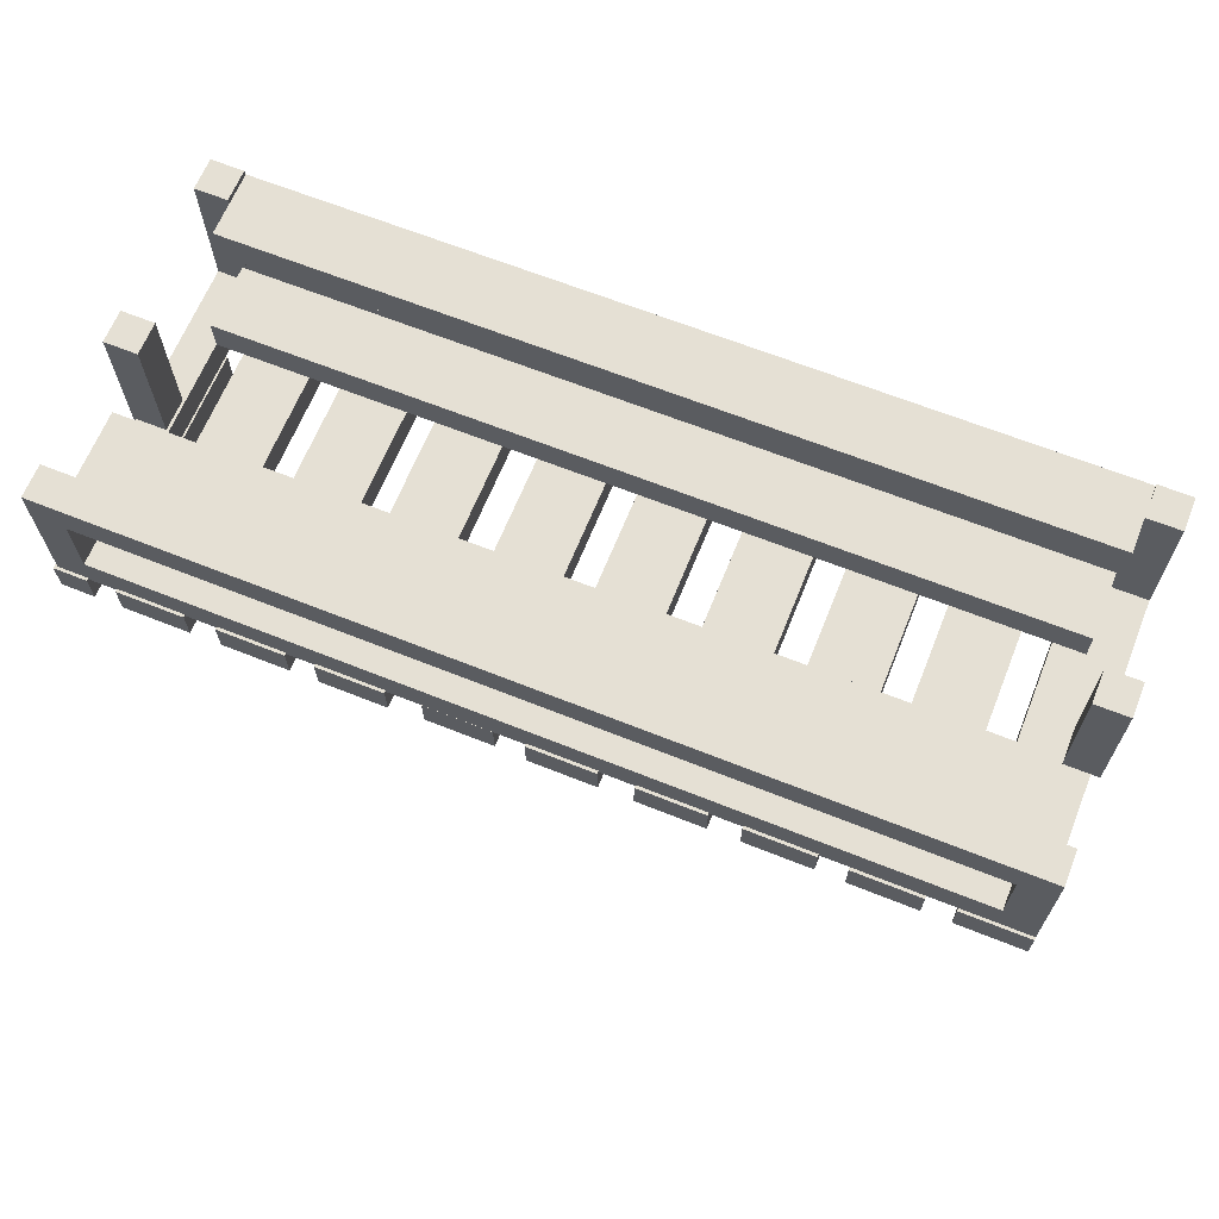
<metadata>
{"format":"obj","ext":"obj","renderer":"f3d","projection":"perspective","resolution":1024,"background":"white","views":[{"elev":64.8,"azim":-158.0,"up":"+Z"}]}
</metadata>
<code>
o obj_0
v 175 		7.48 		159.1
v 175 		6.625 		110.1
v 175 		18.62 		109.9
v 175 		19.48 		158.9
v 174 		6.625 		110.1
v 174 		18.62 		109.9
v 173 		76.42 		157.9
v 173 		64.42 		158.1
v 162 		76.63 		109.9
v 162 		75.56 		108.9
v 162 		75.58 		109.9
v 174 		6.642 		111.1
v -151 		76.35 		96.88
v -59 		-16.41 		111.5
v -59 		-16.41 		111.5
v -151 		-53.42 		111.1
v 173 		75.58 		109.9
v 174 		18.64 		110.9
v -83 		39.57 		109.5
v -93 		54.49 		109.3
v -93 		75.56 		108.9
v -83 		75.56 		108.9
v 174 		-53.37 		111.1
v 174 		-53.56 		100.2
v 174 		76.42 		97.88
v 128 		-53.35 		112.1
v 128 		-50.67 		112.1
v 128 		-41.4 		111.9
v 128 		39.59 		110.5
v 128 		39.57 		109.5
v 161 		75.56 		108.9
v 161 		76.21 		145.9
v 161 		76.42 		157.9
v 174 		-42.4 		112
v 174 		76.63 		109.9
v 174 		-54.42 		111.2
v 152 		-53.35 		112.1
v -127 		50.56 		109.3
v 174 		-53.56 		160.2
v 152 		39.57 		109.5
v 174 		-41.56 		159.9
v 152 		39.59 		110.5
v 152 		-41.4 		111.9
v 152 		-50.67 		112.1
v 173.3 		-19.29 		99.55
v 173.3 		-21.04 		-0.433
v 173.3 		14.96 		-1.062
v 163 		6.642 		111.1
v 173.3 		16.7 		98.92
v 163 		18.64 		110.9
v 173.3 		-12.09 		99.43
v 162 		63.58 		110.1
v 162 		-16.41 		111.5
v 162 		-35.15 		111.8
v 162 		-42.4 		112
v 117 		-53.34 		112.1
v 117 		39.57 		109.5
v 117 		39.59 		110.5
v 117 		-41.4 		111.9
v 117 		-52.16 		112.1
v 173 		63.58 		110.1
v 93 		-52.16 		112.1
v 93 		-53.34 		112.1
v -127 		75.56 		108.9
v -117 		75.56 		108.9
v -117 		54.49 		109.3
v 83 		-53.34 		112.1
v -48 		-16.41 		111.5
v -48 		-16.41 		111.5
v -139 		39.57 		109.5
v -139 		50.56 		109.3
v -24 		-16.41 		111.5
v -138 		-16.2 		123.5
v -138 		-40.19 		123.9
v -83 		-16.41 		111.5
v -83 		-16.41 		111.5
v -138 		-16.41 		111.5
v -12 		-41.4 		111.9
v -12 		-40.4 		111.9
v -12 		-40.4 		111.9
v -12 		-41.4 		111.9
v 59 		-41.4 		111.9
v 59 		-40.4 		111.9
v 59 		-40.4 		111.9
v 59 		-41.4 		111.9
v 93 		-41.4 		111.9
v 93 		-40.4 		111.9
v 93 		-40.4 		111.9
v 93 		-41.4 		111.9
v 117 		-40.4 		111.9
v 117 		-41.4 		111.9
v 117 		-41.4 		111.9
v 117 		-40.4 		111.9
v -139 		-40.77 		147.9
v 83 		-40.4 		111.9
v 83 		-41.4 		111.9
v 83 		-41.4 		111.9
v 83 		-40.4 		111.9
v 12 		-40.4 		111.9
v 12 		-41.4 		111.9
v 12 		-41.4 		111.9
v 12 		-40.4 		111.9
v 83 		39.57 		109.5
v 83 		39.59 		110.5
v -24 		-40.4 		111.9
v 162 		-41.56 		159.9
v -24 		-41.4 		111.9
v -24 		-41.4 		111.9
v -24 		-40.4 		111.9
v 161.3 		16.7 		98.92
v 161.3 		14.96 		-1.062
v 161.3 		-21.04 		-0.433
v 161.3 		-19.29 		99.55
v -48 		-41.4 		111.9
v -48 		-40.4 		111.9
v -48 		-40.4 		111.9
v -48 		-41.4 		111.9
v 83 		-41.4 		111.9
v 83 		-52.16 		112.1
v 59 		-52.16 		112.1
v 162 		-19.29 		99.55
v 59 		-53.34 		112.1
v -59 		-40.4 		111.9
v -59 		-41.4 		111.9
v -59 		-41.4 		111.9
v -59 		-40.4 		111.9
v -83 		-41.4 		111.9
v 162 		-53.56 		160.2
v -83 		-40.4 		111.9
v -83 		-40.4 		111.9
v 162 		-54.42 		111.2
v -83 		-41.4 		111.9
v 162 		63.57 		109.1
v 12 		-53.34 		112.1
v 12 		39.57 		109.5
v 12 		39.59 		110.5
v 12 		-41.4 		111.9
v 162 		-16.41 		111.5
v 12 		-52.16 		112.1
v -12 		-52.16 		112.1
v -12 		-53.34 		112.1
v -24 		-53.34 		112.1
v -24 		39.57 		109.5
v -24 		39.59 		110.5
v -24 		-41.4 		111.9
v -24 		-52.16 		112.1
v 162 		-16.2 		123.5
v 162 		-40.19 		123.9
v 162 		-40.4 		111.9
v -48 		-53.34 		112.1
v -48 		-52.16 		112.1
v -48 		-41.4 		111.9
v -48 		39.59 		110.5
v -48 		39.57 		109.5
v -59 		-53.34 		112.1
v -59 		39.57 		109.5
v -59 		39.59 		110.5
v -59 		-41.4 		111.9
v -59 		-52.16 		112.1
v -83 		-53.34 		112.1
v -83 		-52.16 		112.1
v -83 		-41.4 		111.9
v -83 		39.59 		110.5
v 162 		-12.09 		99.43
v -138 		-40.4 		111.9
v 162 		-19.29 		99.55
v -12 		-41.4 		111.9
v 162 		76.42 		97.88
v 162 		-53.37 		111.1
v -139 		-41.4 		111.9
v 59 		-41.4 		111.9
v 93 		-41.4 		111.9
v 161 		63.58 		110.1
v 161 		63.57 		109.1
v 161 		-53.4 		112.1
v 161 		-41.4 		111.9
v 161 		64.42 		158.1
v 161 		64.21 		146.1
v 128 		-41.4 		111.9
v 161 		63.78 		121.1
v 152 		-41.4 		111.9
v 161 		-0.669 		11.21
v 161 		-12.67 		11.42
v 161 		-12.88 		-0.576
v 161 		-0.878 		-0.785
v 161 		75.77 		120.9
v -139 		-53.4 		112.1
v 161 		-28.57 		159.7
v 161 		-52.56 		160.1
v -48 		-53.55 		100.2
v 161 		-52.77 		148.1
v 161 		-40.77 		147.9
v -48 		76.42 		97.88
v -48 		75.56 		108.9
v 161 		-28.77 		147.7
v 161 		40.42 		158.5
v 161 		76.21 		145.9
v 161 		40.22 		146.5
v -24 		-53.55 		100.2
v -24 		76.42 		97.88
v 161 		39.57 		109.5
v -59 		-53.55 		100.2
v -59 		76.42 		97.88
v 161 		39.78 		121.5
v -59 		75.56 		108.9
v -154 		21.43 		158.8
v -154 		20.57 		109.9
v -154 		8.574 		110.1
v -154 		9.429 		159.1
v -12 		39.57 		109.5
v -12 		39.59 		110.5
v -151 		20.57 		109.9
v -151 		11.57 		110
v 59 		39.57 		109.5
v 59 		39.59 		110.5
v 93 		39.57 		109.5
v 93 		39.59 		110.5
v -151 		20.57 		109.9
v -83 		-53.55 		100.2
v -151 		-53.63 		99.15
v -83 		76.42 		97.88
v -151 		65.75 		109.1
v -151 		75.56 		108.9
v -151 		-40.55 		160.9
v -151 		-52.54 		161.1
v -151 		-53.4 		112.1
v -151 		-41.4 		111.9
v -151 		76.56 		108.9
v -151 		75.56 		108.9
v -139 		39.78 		121.5
v -151 		76.42 		157.9
v -151 		63.57 		109.1
v -151 		64.42 		158.1
v -12 		39.59 		110.5
v -24 		39.59 		110.5
v 59 		39.59 		110.5
v 12 		39.59 		110.5
v -93 		-53.36 		111.1
v -93 		-53.57 		99.15
v 162 		-53.56 		100.2
v -93 		76.41 		96.88
v 93 		-53.55 		100.2
v 162 		-54.42 		111.2
v -139 		76.21 		145.9
v -139 		40.22 		146.5
v -139 		64.21 		146.1
v -139 		76.21 		145.9
v 93 		76.42 		97.88
v 93 		75.56 		108.9
v -139 		-28.57 		159.7
v -139 		-40.56 		159.9
v -139 		-52.56 		160.1
v -139 		65.75 		109.1
v -142 		20.57 		109.9
v -142 		11.57 		110
v 128 		-53.56 		100.2
v -142 		8.574 		110.1
v 128 		76.42 		97.88
v 128 		75.56 		108.9
v -150 		17.85 		97.9
v -150 		16.12 		-1.082
v -150 		-19.88 		-0.454
v -150 		-18.15 		98.53
v 152 		-53.56 		100.2
v 162 		-53.56 		160.2
v 162 		-41.56 		159.9
v 163 		19.48 		158.9
v 163 		7.48 		159.1
v 152 		76.42 		97.88
v -12 		-16.41 		111.5
v 152 		75.56 		108.9
v 59 		-16.41 		111.5
v 93 		-16.41 		111.5
v 93 		39.59 		110.5
v 128 		-35.15 		111.8
v 128 		-16.41 		111.5
v 128 		39.59 		110.5
v 152 		39.59 		110.5
v 152 		-16.41 		111.5
v 152 		-35.15 		111.8
v 117 		39.59 		110.5
v 117 		-16.41 		111.5
v 83 		39.59 		110.5
v 83 		-16.41 		111.5
v 12 		-16.41 		111.5
v -139 		63.57 		109.1
v -24 		-16.41 		111.5
v 117 		-53.55 		100.2
v -139 		-40.55 		160.9
v -139 		-52.54 		161.1
v -48 		39.59 		110.5
v 117 		76.42 		97.88
v -59 		39.59 		110.5
v 117 		75.56 		108.9
v -142 		21.43 		158.8
v -142 		9.429 		159.1
v -83 		39.59 		110.5
v -139 		-40.56 		159.9
v -139 		-40.56 		159.9
v -139 		76.42 		157.9
v -139 		64.42 		158.1
v -12 		-16.41 		111.5
v -12 		39.59 		110.5
v 59 		-16.41 		111.5
v 59 		39.59 		110.5
v 93 		-16.41 		111.5
v 93 		39.59 		110.5
v 83 		-53.55 		100.2
v 128 		-16.41 		111.5
v 128 		39.59 		110.5
v 83 		76.42 		97.88
v 152 		39.59 		110.5
v 83 		75.56 		108.9
v 152 		-16.41 		111.5
v -139 		-52.77 		148.1
v -139 		-52.77 		148.1
v -139 		-52.72 		151.3
v 117 		39.59 		110.5
v 117 		-16.41 		111.5
v -139 		-40.77 		147.9
v 83 		39.59 		110.5
v 83 		-16.41 		111.5
v -139 		63.58 		110.1
v 12 		39.59 		110.5
v 12 		-16.41 		111.5
v 59 		-53.55 		100.2
v 59 		76.42 		97.88
v -139 		63.78 		121.1
v -24 		39.59 		110.5
v -48 		39.59 		110.5
v -139 		75.56 		108.9
v -59 		39.59 		110.5
v -83 		39.59 		110.5
v 47 		-54.36 		111.2
v 47 		-54.57 		99.17
v 47 		39.73 		109.5
v 47 		75.41 		96.9
v 47 		75.56 		108.9
v -139 		75.77 		120.9
v -139 		-52.56 		160.1
v -139 		-40.77 		147.9
v 23 		-54.57 		99.17
v -139 		-52.77 		148.1
v 23 		75.41 		96.9
v -139 		-52.56 		160.1
v 23 		39.73 		109.5
v 23 		-54.36 		111.2
v -139 		-28.77 		147.7
v -139 		40.42 		158.5
v 12 		-53.55 		100.2
v 12 		76.42 		97.88
v 12 		75.56 		108.9
v -139 		75.56 		108.9
v -12 		-53.55 		100.2
v -12 		76.42 		97.88
v -12 		75.56 		108.9
v -24 		75.56 		108.9
v 23 		75.56 		108.9
v -117 		-53.57 		99.15
v -117 		-53.36 		111.1
v -117 		76.41 		96.88
v 59 		75.56 		108.9
v -127 		-53.42 		111.1
v -127 		-53.63 		99.15
v -127 		76.35 		96.88
v -137 		-12.88 		-0.576
v -137 		-12.67 		11.42
v -137 		-0.878 		-0.785
v -137 		-0.669 		11.21
v -138 		-18.15 		98.53
v -138 		-19.88 		-0.454
v -138 		16.12 		-1.082
v -138 		17.85 		97.9
v -12 		76.64 		109.9
v -12 		75.58 		109.9
v 23 		75.62 		108.9
v 23 		75.56 		108.9
v 59 		76.64 		109.9
v 59 		75.58 		109.9
v 93 		76.64 		109.9
v 93 		75.58 		109.9
v 128 		76.63 		109.9
v 128 		75.58 		109.9
v 152 		76.63 		109.9
v 152 		75.58 		109.9
v 117 		76.64 		109.9
v 117 		75.58 		109.9
v 83 		76.64 		109.9
v 83 		75.58 		109.9
v 47 		75.62 		108.9
v 47 		75.56 		108.9
v 12 		76.64 		109.9
v 12 		75.58 		109.9
v -24 		76.64 		109.9
v -24 		75.58 		109.9
v -48 		76.64 		109.9
v -48 		75.58 		109.9
v -59 		76.64 		109.9
v -59 		75.58 		109.9
v -83 		76.64 		109.9
v -83 		75.58 		109.9
v -93 		76.62 		108.9
v -93 		75.56 		108.9
v -117 		76.62 		108.9
v -117 		75.56 		108.9
v -127 		76.56 		108.9
v -127 		75.56 		108.9
g group_0_1206582
f 21 22 20
f 19 20 22
f 49 51 47
f 46 47 51
f 45 46 51
f 65 66 64
f 38 64 66
f 19 38 66
f 66 20 19
f 71 38 70
f 19 70 38
f 100 78 341
f 110 111 112
f 110 112 113
f 113 164 110
f 121 164 113
f 113 112 166
f 113 166 121
f 145 167 146
f 167 140 146
f 140 187 146
f 137 171 139
f 171 120 139
f 120 175 139
f 145 108 81
f 145 81 167
f 118 172 119
f 172 62 119
f 175 119 62
f 137 101 85
f 137 85 171
f 28 27 59
f 60 59 27
f 175 60 27
f 118 97 89
f 118 89 172
f 43 176 44
f 176 175 44
f 59 92 179
f 59 179 28
f 175 27 44
f 62 60 175
f 192 176 181
f 43 181 176
f 187 139 175
f 175 120 119
f 92 91 179
f 181 179 192
f 187 140 139
f 158 125 117
f 158 117 152
f 158 152 159
f 152 151 159
f 151 187 159
f 170 132 162
f 187 151 146
f 81 108 78
f 108 107 78
f 107 114 341
f 170 161 187
f 162 161 170
f 159 187 161
f 85 101 82
f 101 100 82
f 100 192 82
f 89 97 86
f 97 96 86
f 96 192 86
f 192 179 91
f 196 177 33
f 86 192 91
f 197 33 32
f 178 177 198
f 196 198 177
f 82 192 96
f 78 107 341
f 191 175 192
f 117 125 114
f 125 124 114
f 124 127 341
f 114 124 341
f 176 192 175
f 170 94 127
f 132 170 127
f 201 31 174
f 94 341 127
f 174 173 201
f 204 201 173
f 180 204 173
f 175 191 187
f 343 187 191
f 210 211 144
f 210 144 143
f 136 214 215
f 135 214 136
f 216 217 104
f 216 104 103
f 30 29 58
f 30 58 57
f 201 42 40
f 154 153 157
f 154 157 156
f 163 297 70
f 19 163 70
f 211 234 235
f 211 235 144
f 215 236 237
f 215 237 136
f 51 49 164
f 246 247 32
f 244 32 247
f 245 246 198
f 197 32 244
f 178 246 32
f 198 246 178
f 111 47 112
f 46 112 47
f 110 164 49
f 111 110 47
f 49 47 110
f 112 46 166
f 45 166 46
f 262 263 261
f 260 261 263
f 261 372 262
f 373 261 260
f 370 263 262
f 316 315 343
f 217 274 283
f 217 283 104
f 349 300 301
f 301 246 245
f 301 245 349
f 29 277 281
f 29 281 58
f 300 244 247
f 42 201 278
f 204 312 201
f 153 291 293
f 153 293 157
f 187 343 315
f 230 70 333
f 297 333 70
f 70 230 71
f 253 71 286
f 235 234 329
f 234 303 329
f 303 324 230
f 286 71 323
f 323 71 328
f 230 328 71
f 237 236 324
f 236 305 324
f 204 324 305
f 283 274 321
f 274 307 321
f 307 204 321
f 277 310 281
f 318 281 310
f 318 310 204
f 278 201 312
f 204 310 312
f 318 204 307
f 321 204 305
f 204 230 324
f 293 291 332
f 291 330 332
f 330 329 230
f 329 303 230
f 332 330 230
f 333 332 230
f 33 300 349
f 33 349 196
f 33 197 244
f 33 244 300
f 192 100 341
f 245 198 349
f 196 349 198
f 230 180 328
f 370 371 372
f 370 372 373
f 371 262 372
f 373 372 261
f 262 371 370
f 210 143 357
f 210 357 356
f 339 328 186
f 186 328 180
f 204 180 230
f 352 346 135
f 358 346 352
f 346 336 135
f 338 362 336
f 214 336 362
f 216 103 313
f 216 313 249
f 30 57 294
f 30 294 259
f 201 40 271
f 201 271 31
f 214 135 336
f 154 156 205
f 154 205 194
f 356 357 375
f 357 395 375
f 395 339 375
f 397 339 395
f 358 352 377
f 352 393 377
f 338 391 362
f 379 362 391
f 249 313 381
f 313 389 381
f 381 389 186
f 259 294 383
f 294 387 383
f 387 186 383
f 271 385 31
f 186 31 385
f 383 186 385
f 381 186 387
f 186 389 379
f 377 393 391
f 379 391 393
f 186 379 393
f 375 339 393
f 194 205 397
f 205 399 397
f 399 339 397
f 401 339 399
f 21 403 22
f 401 22 403
f 403 339 401
f 186 393 339
f 65 64 405
f 64 407 405
f 339 405 407
f 339 403 405
f 353 339 407
g group_0_1650274
f 184 185 183
f 182 183 185
f 368 182 185
f 184 366 368
f 183 367 184
f 366 184 367
f 183 182 367
f 182 369 367
f 185 184 368
f 182 368 369
f 368 366 367
f 368 367 369
g group_0_3888547
f 3 4 2
f 1 2 4
f 2 5 6
f 2 6 3
f 9 168 10
f 9 10 11
f 5 2 12
f 1 12 2
f 9 11 17
f 6 18 3
f 4 3 18
f 6 5 25
f 24 25 5
f 10 31 11
f 31 32 11
f 33 7 32
f 25 35 6
f 11 32 17
f 7 17 32
f 34 5 12
f 35 18 6
f 5 34 24
f 23 24 34
f 34 39 23
f 36 23 39
f 39 34 41
f 52 53 50
f 48 50 53
f 53 54 34
f 55 34 54
f 24 45 51
f 24 51 25
f 61 52 50
f 25 9 35
f 268 1 4
f 48 12 268
f 18 267 4
f 34 12 53
f 48 53 12
f 1 268 12
f 35 9 17
f 35 17 61
f 50 18 61
f 35 61 18
f 267 18 50
f 265 128 39
f 7 8 17
f 61 17 8
f 106 34 55
f 243 36 131
f 54 138 131
f 133 131 138
f 55 54 131
f 128 106 55
f 53 52 138
f 133 138 52
f 55 131 128
f 177 178 8
f 8 178 61
f 133 173 174
f 180 61 178
f 133 52 173
f 180 173 52
f 52 61 180
f 32 186 178
f 32 31 186
f 180 178 186
f 206 207 208
f 206 208 209
f 212 213 207
f 208 207 213
f 207 206 218
f 212 207 218
f 225 224 226
f 227 226 224
f 223 222 229
f 231 229 222
f 232 233 222
f 231 222 233
f 240 169 121
f 121 169 164
f 168 164 133
f 168 133 10
f 121 166 240
f 133 164 169
f 243 131 169
f 133 169 131
f 25 51 168
f 254 295 255
f 295 296 255
f 164 168 51
f 166 45 240
f 24 240 45
f 9 25 168
f 23 169 240
f 23 240 24
f 169 23 243
f 36 243 23
f 39 131 36
f 174 31 10
f 133 174 10
f 128 265 266
f 128 266 106
f 267 50 268
f 48 268 50
f 4 267 268
f 41 266 265
f 41 265 39
f 266 41 106
f 34 106 41
f 128 131 39
f 8 7 177
f 33 177 7
f 257 208 213
f 257 213 255
f 295 254 218
f 286 232 222
f 286 222 253
f 225 290 224
f 289 224 290
f 225 317 290
f 209 296 206
f 295 206 296
f 208 257 209
f 295 218 206
f 251 298 224
f 289 251 224
f 224 298 299
f 299 320 224
f 300 231 301
f 231 233 301
f 257 255 296
f 296 209 257
f 227 170 226
f 187 226 170
f 226 315 225
f 187 315 226
f 316 225 315
f 317 225 316
f 227 224 320
f 227 320 170
f 286 323 232
f 328 246 233
f 301 233 246
f 323 328 232
f 233 232 328
f 331 229 247
f 229 231 247
f 300 247 231
f 170 320 94
f 246 328 339
f 331 247 339
f 246 339 247
f 317 252 290
f 289 290 252
f 289 252 251
f 317 340 252
f 94 320 341
f 340 317 345
f 331 339 353
g group_0_15277357
f 30 256 28
f 29 30 28
f 27 28 256
f 264 40 43
f 43 44 264
f 37 264 44
f 44 27 26
f 44 26 37
f 59 60 288
f 56 288 60
f 60 62 63
f 60 63 56
f 14 15 68
f 14 68 69
f 76 77 75
f 73 75 77
f 73 74 148
f 75 73 15
f 78 79 80
f 78 80 81
f 314 309 147
f 306 322 147
f 15 73 68
f 325 302 73
f 82 83 84
f 82 84 85
f 86 87 88
f 86 88 89
f 79 99 74
f 92 93 91
f 90 91 93
f 90 87 86
f 90 86 91
f 97 98 96
f 95 96 98
f 95 83 82
f 95 82 96
f 101 102 100
f 99 100 102
f 99 79 78
f 99 78 100
f 108 109 107
f 105 107 109
f 114 115 116
f 114 116 117
f 118 119 308
f 67 308 119
f 105 115 114
f 105 114 107
f 119 120 122
f 119 122 67
f 125 126 124
f 123 124 126
f 127 129 130
f 127 130 132
f 123 129 127
f 123 127 124
f 137 139 350
f 134 350 139
f 80 79 105
f 80 105 109
f 139 140 141
f 139 141 134
f 95 148 83
f 83 148 99
f 84 83 99
f 84 99 102
f 87 90 148
f 148 95 87
f 88 87 95
f 88 95 98
f 145 146 199
f 142 199 146
f 148 54 147
f 149 54 148
f 53 147 54
f 93 149 90
f 152 190 151
f 153 154 152
f 154 190 152
f 54 149 280
f 93 275 149
f 146 151 150
f 146 150 142
f 147 73 148
f 148 74 99
f 53 314 147
f 74 105 79
f 158 159 202
f 155 202 159
f 148 90 149
f 115 74 123
f 116 115 123
f 116 123 126
f 163 19 162
f 221 219 19
f 115 105 74
f 159 161 160
f 159 160 155
f 129 74 165
f 130 129 165
f 129 123 74
f 150 151 190
f 154 194 193
f 190 154 193
f 189 191 192
f 195 188 192
f 189 192 188
f 199 193 200
f 193 199 190
f 193 394 200
f 190 199 150
f 142 150 199
f 156 202 203
f 156 203 205
f 157 158 156
f 202 156 158
f 16 213 220
f 13 220 213
f 213 212 13
f 161 162 219
f 162 19 219
f 19 22 221
f 218 222 212
f 13 212 222
f 13 222 223
f 160 161 219
f 229 228 223
f 13 223 228
f 202 221 203
f 221 202 219
f 219 202 160
f 155 160 202
f 239 241 20
f 20 241 21
f 248 216 249
f 188 250 251
f 252 189 251
f 188 251 189
f 63 62 242
f 248 242 216
f 373 260 13
f 363 38 255
f 253 222 71
f 228 406 13
f 26 27 256
f 30 259 258
f 382 258 259
f 256 30 258
f 220 13 260
f 220 260 263
f 364 220 370
f 16 363 255
f 16 255 213
f 42 43 40
f 73 77 74
f 165 74 77
f 271 40 269
f 270 354 80
f 270 302 211
f 81 80 167
f 269 40 264
f 272 326 84
f 272 304 215
f 85 84 171
f 273 172 88
f 274 172 273
f 217 172 274
f 89 88 172
f 179 275 276
f 179 276 277
f 179 277 29
f 179 29 28
f 278 279 280
f 278 280 181
f 43 42 181
f 278 181 42
f 280 275 179
f 280 179 181
f 220 364 16
f 93 59 282
f 92 59 93
f 281 282 59
f 281 59 58
f 258 269 256
f 264 256 269
f 222 218 71
f 254 71 218
f 37 26 256
f 37 256 264
f 98 118 284
f 97 118 98
f 283 284 118
f 283 118 104
f 102 137 285
f 101 137 102
f 237 285 137
f 237 137 136
f 382 269 258
f 109 145 287
f 108 145 109
f 235 287 145
f 235 145 144
f 69 152 116
f 291 152 69
f 153 152 291
f 117 116 152
f 57 288 292
f 386 294 292
f 57 292 294
f 126 158 14
f 125 158 126
f 293 14 158
f 293 158 157
f 76 162 130
f 297 162 76
f 163 162 297
f 132 130 162
f 58 59 57
f 288 57 59
f 287 270 80
f 287 80 109
f 285 272 84
f 285 84 102
f 284 273 88
f 284 88 98
f 282 276 275
f 282 275 93
f 279 138 280
f 138 54 280
f 280 149 275
f 288 248 292
f 14 69 116
f 14 116 126
f 77 76 130
f 77 130 165
f 248 288 242
f 302 303 234
f 234 211 302
f 242 288 63
f 56 63 288
f 304 305 236
f 236 215 304
f 248 386 292
f 306 307 274
f 306 274 273
f 309 310 277
f 309 277 276
f 103 308 311
f 103 311 313
f 279 278 314
f 312 314 278
f 312 310 309
f 312 309 314
f 104 118 103
f 308 103 118
f 282 281 319
f 318 319 281
f 318 307 306
f 318 306 319
f 284 283 322
f 321 322 283
f 321 305 304
f 321 304 322
f 285 237 325
f 324 325 237
f 324 303 302
f 324 302 325
f 308 327 311
f 287 235 72
f 329 72 235
f 327 308 326
f 68 330 291
f 68 291 69
f 329 330 68
f 329 68 72
f 228 229 331
f 326 308 122
f 67 122 308
f 14 293 15
f 332 15 293
f 75 333 297
f 75 297 76
f 332 333 75
f 332 75 15
f 68 73 72
f 287 72 302
f 287 302 270
f 390 338 337
f 336 337 338
f 285 325 304
f 285 304 272
f 337 336 335
f 334 335 336
f 322 304 147
f 284 322 306
f 284 306 273
f 282 319 309
f 282 309 276
f 348 299 250
f 53 138 314
f 279 314 138
f 319 306 147
f 309 319 147
f 344 337 342
f 335 342 337
f 73 147 325
f 304 325 147
f 251 250 298
f 298 250 299
f 347 336 346
f 334 336 347
f 343 317 316
f 72 73 302
f 347 342 335
f 347 335 334
f 320 299 348
f 376 390 337
f 376 337 344
f 135 350 351
f 135 351 352
f 136 137 135
f 350 135 137
f 350 355 351
f 355 350 354
f 354 350 141
f 134 141 350
f 355 354 210
f 210 356 355
f 141 140 354
f 270 210 354
f 143 199 200
f 394 357 200
f 143 200 357
f 144 145 143
f 199 143 145
f 348 250 188
f 346 358 344
f 376 344 358
f 238 239 20
f 252 340 189
f 347 346 342
f 344 342 346
f 359 66 361
f 66 65 361
f 192 341 320
f 348 195 320
f 192 320 195
f 360 66 359
f 188 195 348
f 327 326 214
f 214 362 327
f 122 120 326
f 272 214 326
f 189 340 345
f 189 345 317
f 343 191 317
f 191 189 317
f 239 359 241
f 361 241 359
f 20 66 238
f 360 238 66
f 360 359 239
f 360 239 238
f 363 364 38
f 38 365 64
f 365 38 364
f 370 373 364
f 365 364 373
f 373 13 365
f 263 370 220
f 254 255 38
f 71 254 38
f 365 13 406
f 363 16 364
f 374 355 356
f 374 356 375
f 376 358 377
f 378 327 362
f 378 362 379
f 380 248 249
f 380 249 381
f 382 259 383
f 385 271 384
f 269 384 271
f 384 382 383
f 384 383 385
f 384 269 382
f 387 294 386
f 386 380 381
f 386 381 387
f 248 380 386
f 389 313 388
f 311 388 313
f 388 378 379
f 388 379 389
f 388 311 327
f 388 327 378
f 391 338 390
f 390 376 377
f 390 377 391
f 393 352 392
f 351 392 352
f 392 374 375
f 392 375 393
f 392 351 355
f 392 355 374
f 395 357 394
f 396 193 194
f 396 194 397
f 394 396 397
f 394 397 395
f 193 396 394
f 399 205 398
f 203 398 205
f 400 221 22
f 400 22 401
f 398 400 401
f 398 401 399
f 398 203 221
f 398 221 400
f 403 21 402
f 241 402 21
f 404 361 65
f 404 65 405
f 402 404 405
f 402 405 403
f 402 241 361
f 402 361 404
f 407 64 406
f 365 406 64
f 406 228 331
f 406 331 353
f 406 353 407
f 167 354 140
f 210 270 211
f 167 80 354
f 171 326 120
f 214 272 215
f 171 84 326
f 172 242 62
f 172 217 216
f 216 242 172

</code>
